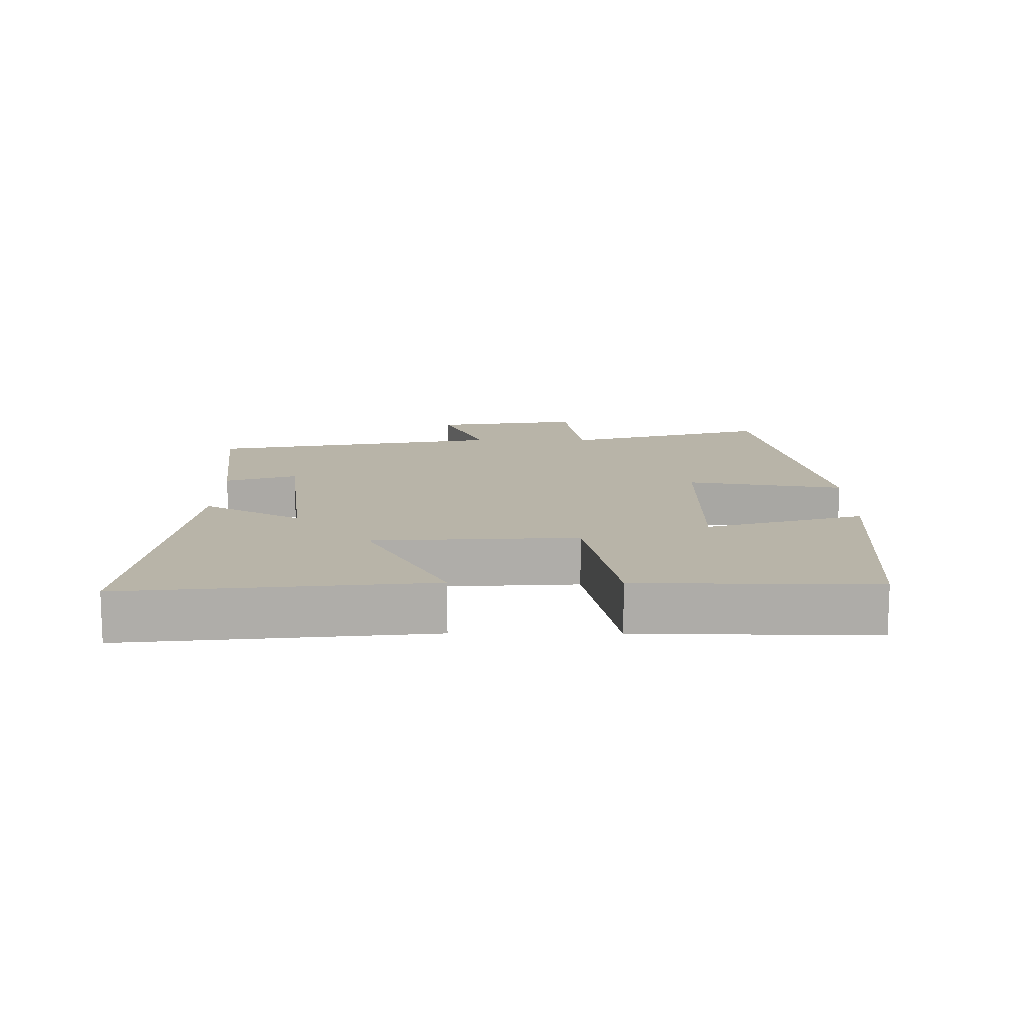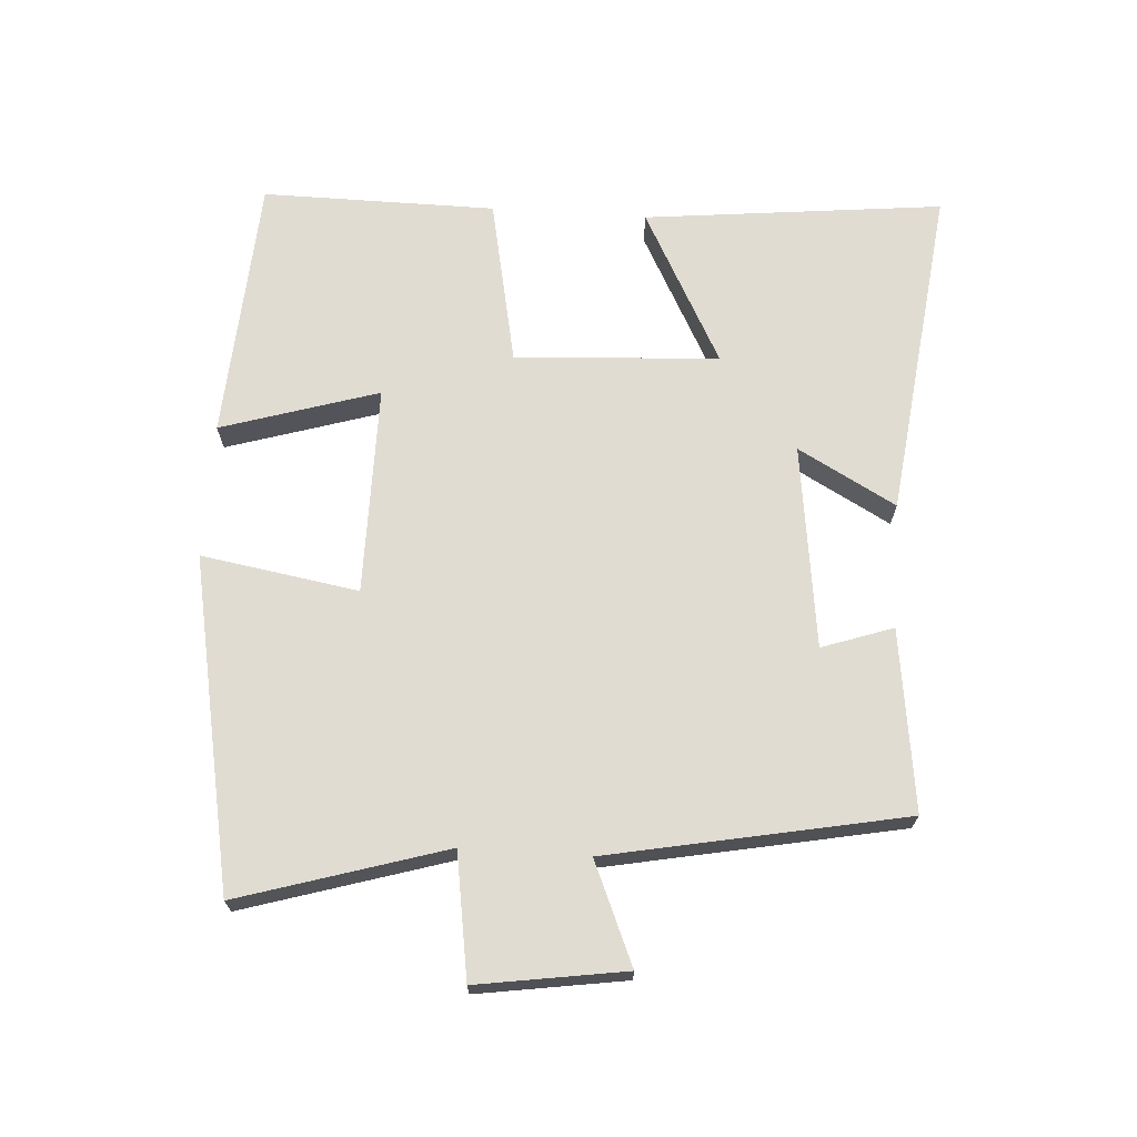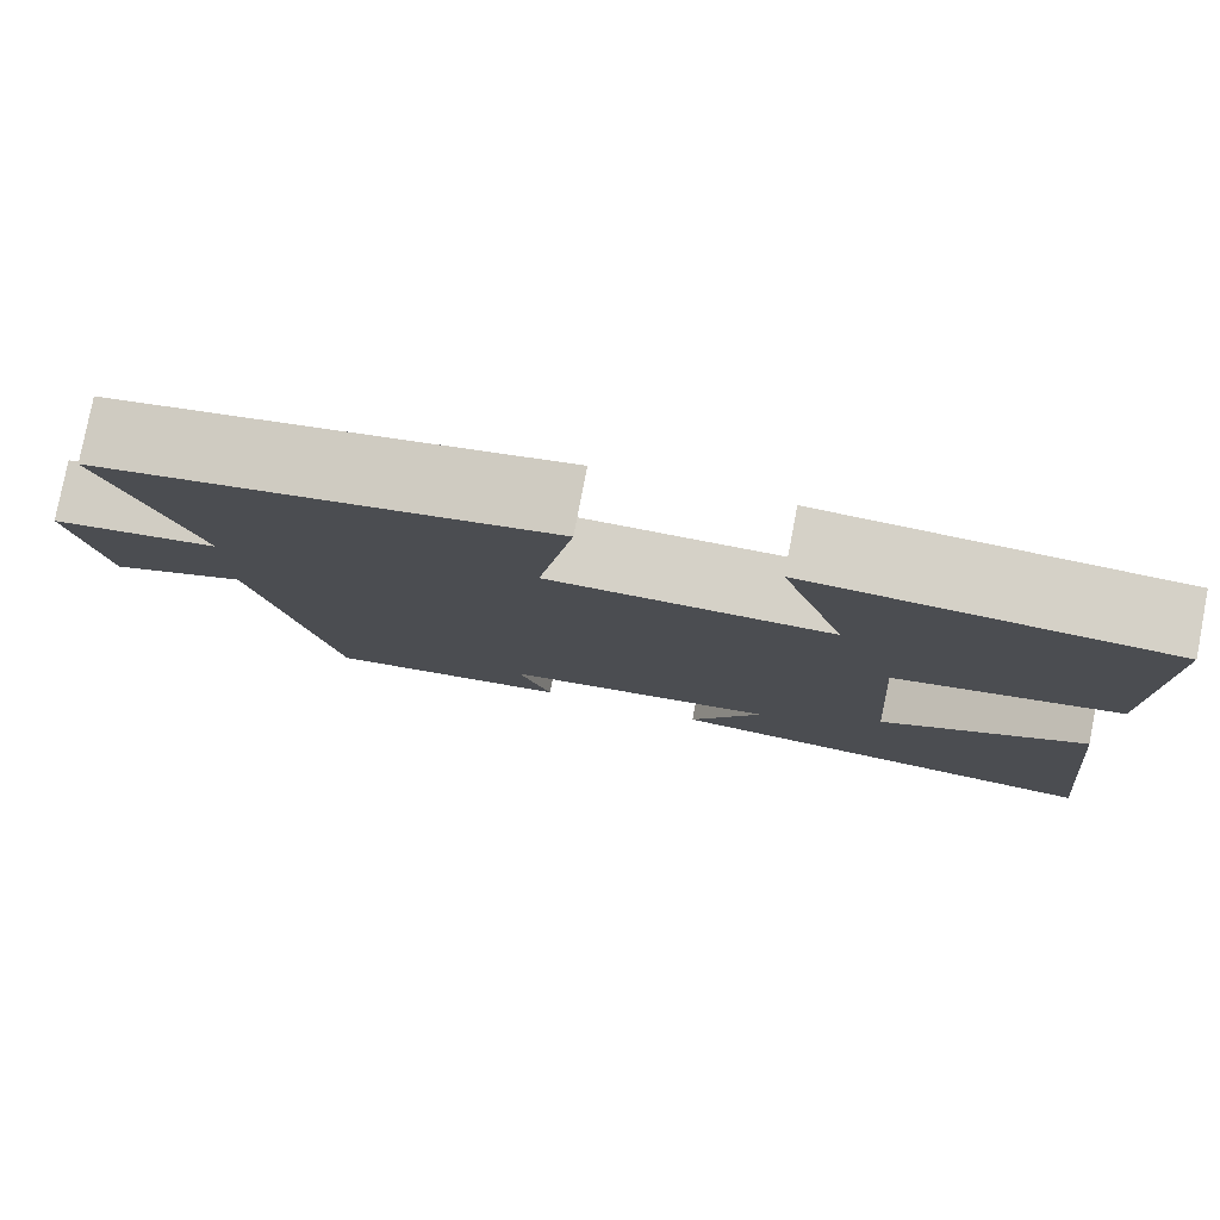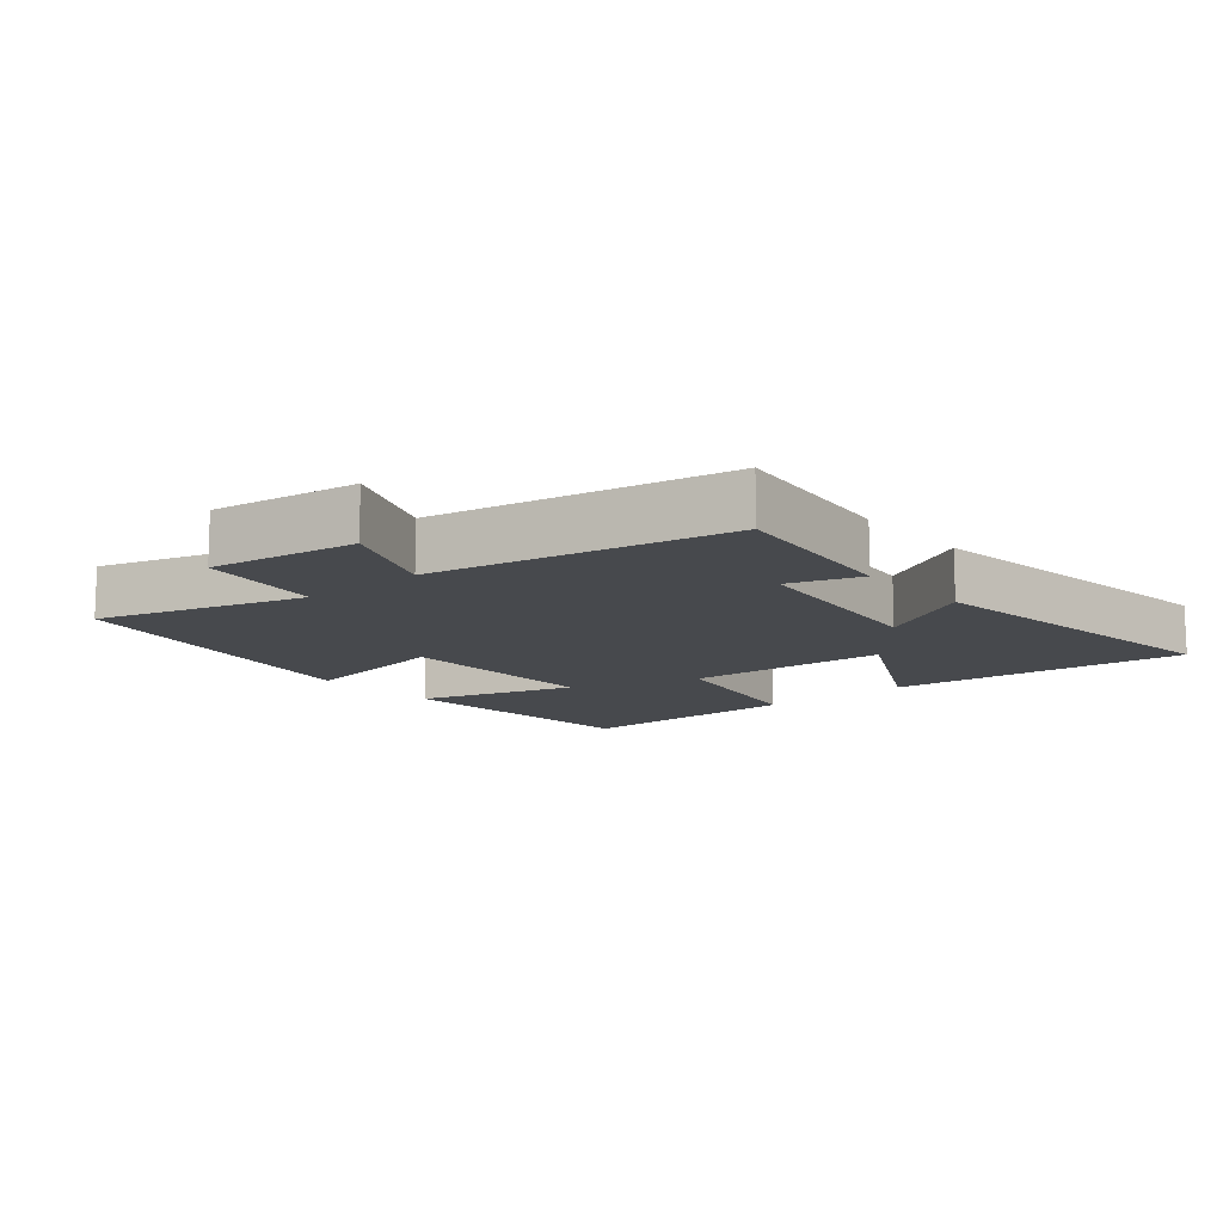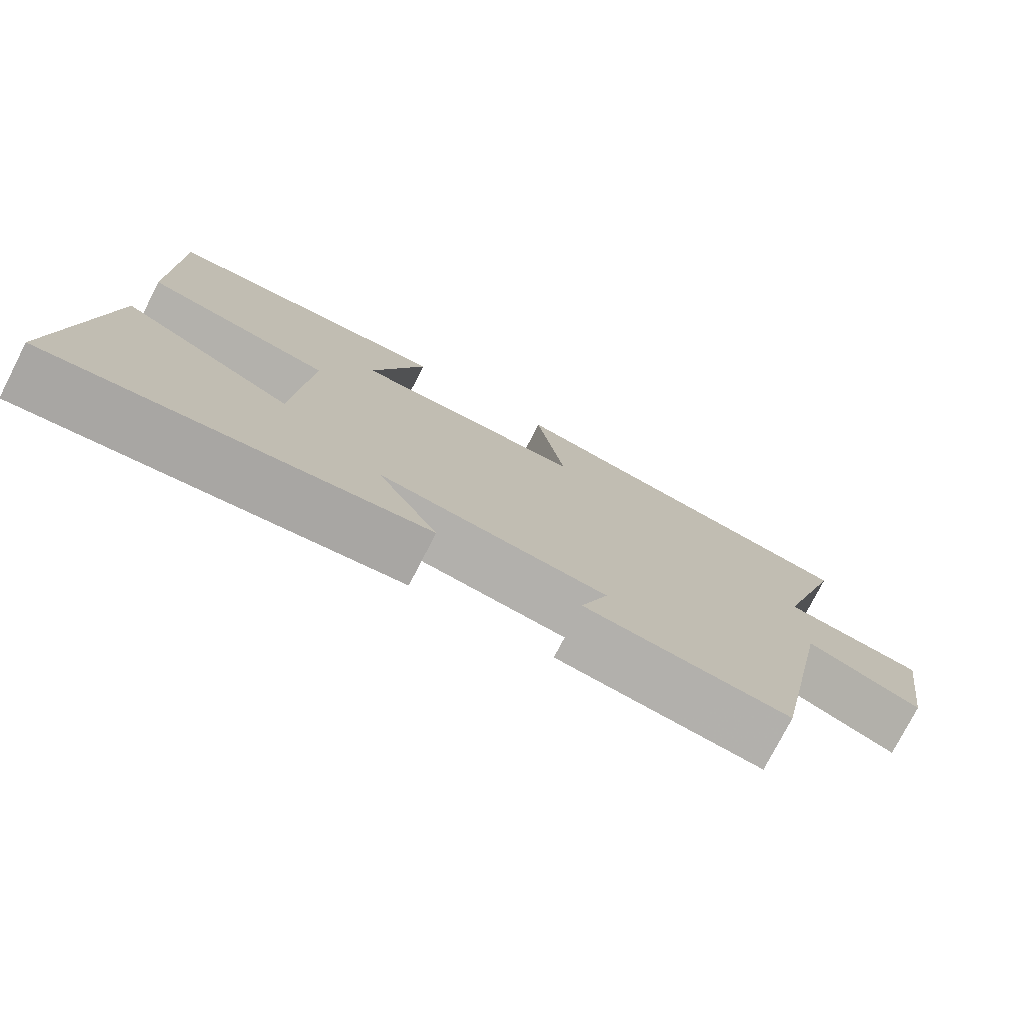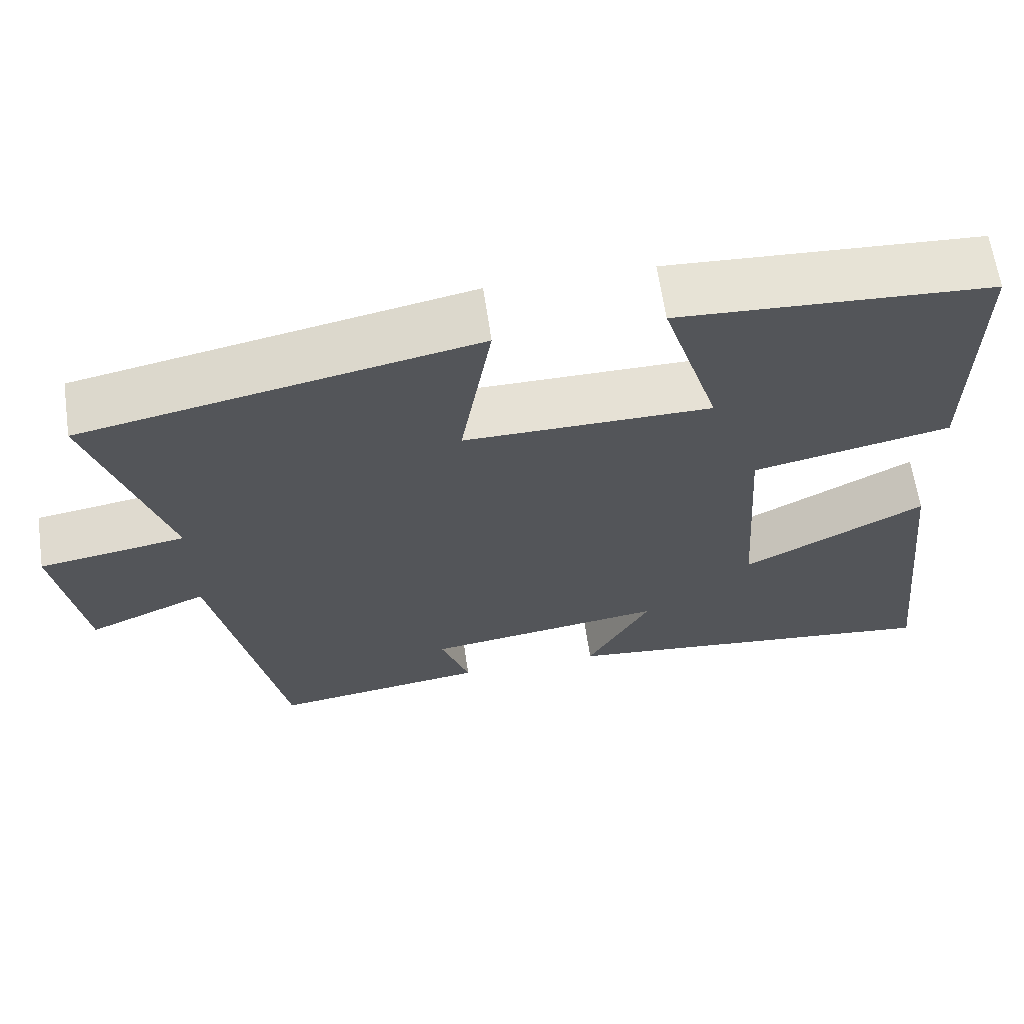
<metadata>
{"format":"obj","ext":"obj","renderer":"f3d","projection":"perspective","resolution":1024,"background":"white","views":[{"elev":13.0,"azim":-89.4,"up":"+Y"},{"elev":69.0,"azim":93.8,"up":"+Y"},{"elev":79.4,"azim":-169.1,"up":"+Z"},{"elev":-12.2,"azim":130.7,"up":"+Y"},{"elev":-77.0,"azim":-27.2,"up":"+Z"},{"elev":64.3,"azim":171.7,"up":"+Z"}]}
</metadata>
<code>
v -0.549 0.07 -0.56
v -0.5 0.07 -0.11
v -0.268 0.07 -0.233
v -0.248 0.07 0.073
v -0.5 0.07 0.124
v -0.502 0.07 0.475
v -0.105 0.07 0.5
v -0.178 0.07 0.264
v 0.136 0.07 0.264
v 0.097 0.07 0.5
v 0.594 0.07 0.403
v 0.5 0.07 0.094
v 0.686 0.07 0.065
v 0.652 0.07 -0.157
v 0.5 0.07 -0.092
v 0.413 0.07 -0.536
v 0.141 0.07 -0.5
v 0.178 0.07 -0.393
v -0.128 0.07 -0.353
v -0.047 0.07 -0.5
v -0.549 0 -0.56
v -0.5 0 -0.11
v -0.268 0 -0.233
v -0.248 0 0.073
v -0.5 0 0.124
v -0.502 0 0.475
v -0.105 0 0.5
v -0.178 0 0.264
v 0.136 0 0.264
v 0.097 0 0.5
v 0.594 0 0.403
v 0.5 0 0.094
v 0.686 0 0.065
v 0.652 0 -0.157
v 0.5 0 -0.092
v 0.413 0 -0.536
v 0.141 0 -0.5
v 0.178 0 -0.393
v -0.128 0 -0.353
v -0.047 0 -0.5
f 1 2 3
f 20 1 3
f 19 20 3
f 18 19 3 4
f 15 16 17 18
f 15 18 4
f 12 13 14 15
f 12 15 4
f 9 10 11 12
f 12 4 5
f 9 12 5
f 8 9 5
f 5 6 7 8
f 23 22 21
f 23 21 40
f 23 40 39
f 24 23 39 38
f 38 37 36 35
f 24 38 35
f 35 34 33 32
f 24 35 32
f 32 31 30 29
f 25 24 32
f 25 32 29
f 25 29 28
f 28 27 26 25
f 1 21 22 2
f 2 22 23 3
f 3 23 24 4
f 4 24 25 5
f 5 25 26 6
f 6 26 27 7
f 7 27 28 8
f 8 28 29 9
f 9 29 30 10
f 10 30 31 11
f 11 31 32 12
f 12 32 33 13
f 13 33 34 14
f 14 34 35 15
f 15 35 36 16
f 16 36 37 17
f 17 37 38 18
f 18 38 39 19
f 19 39 40 20
f 20 40 21 1

</code>
